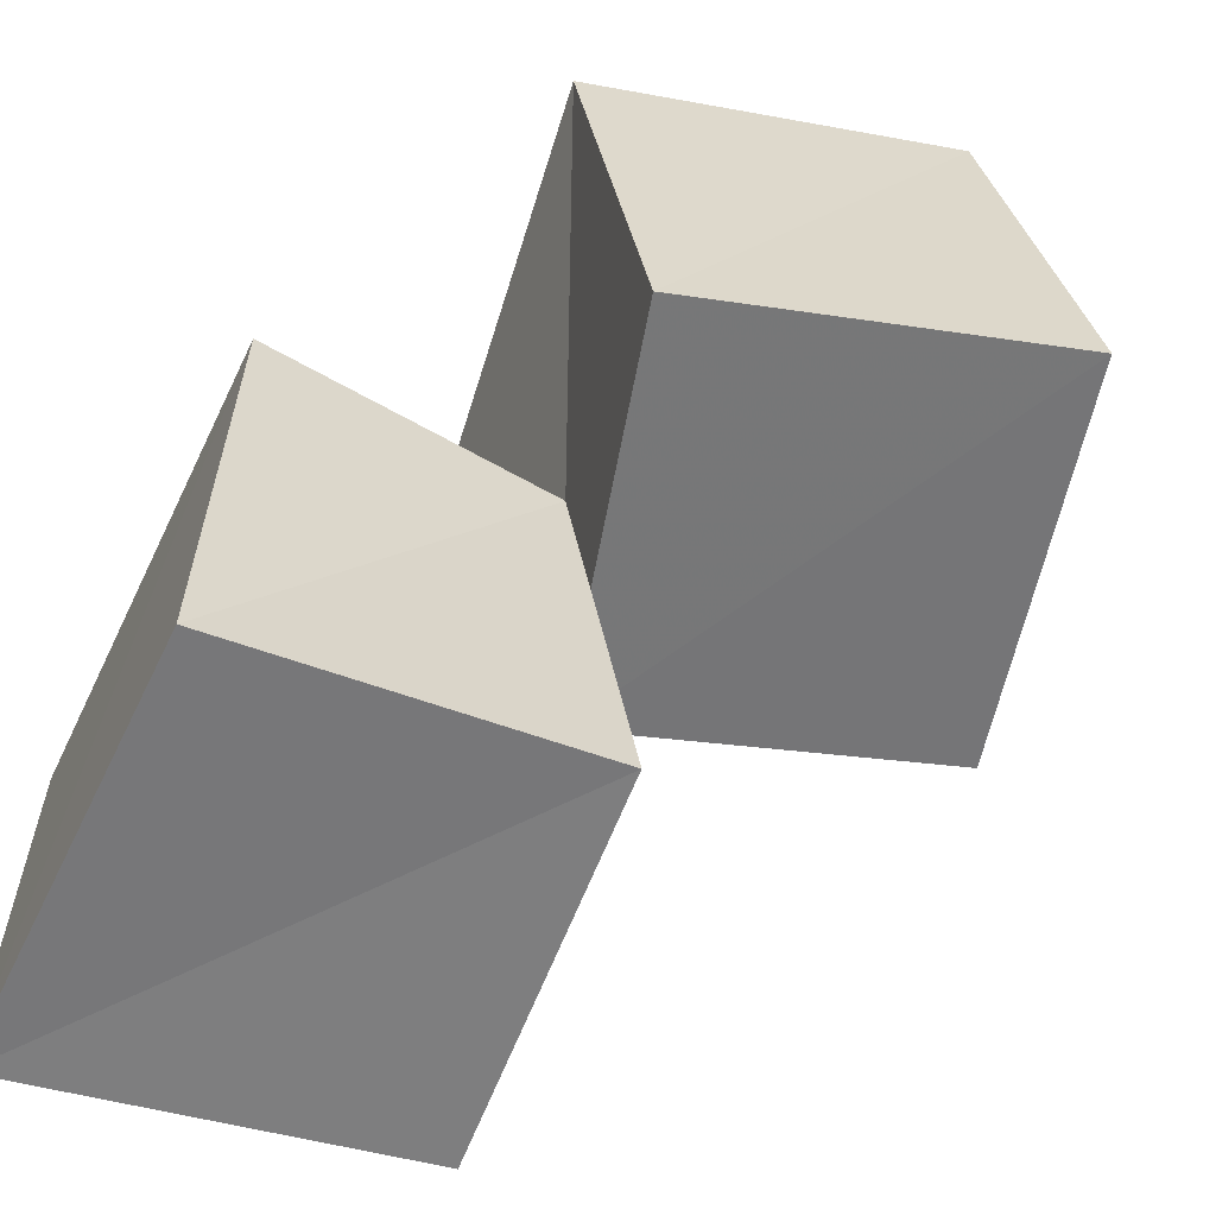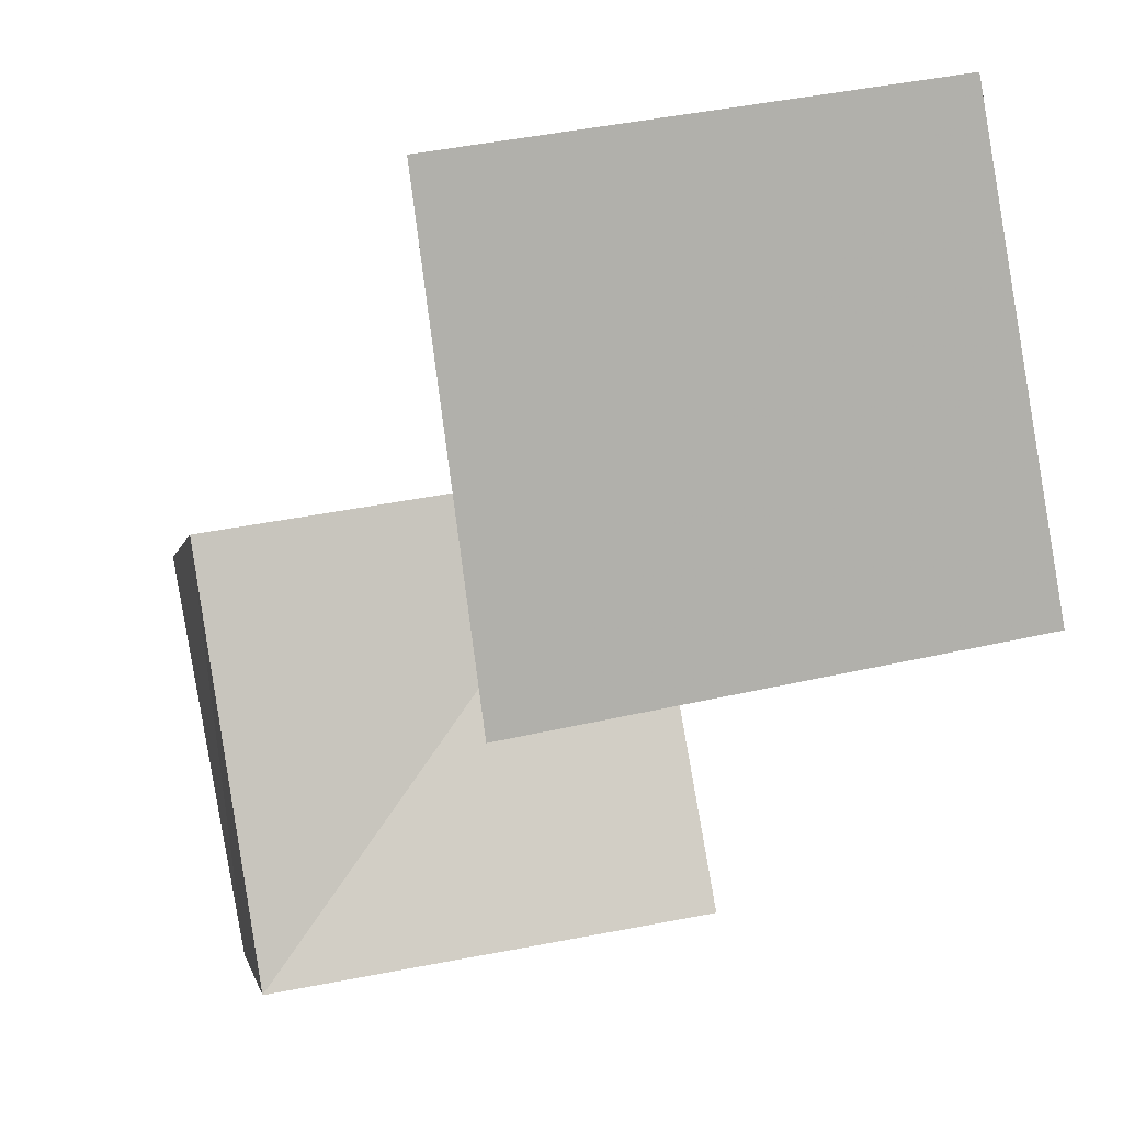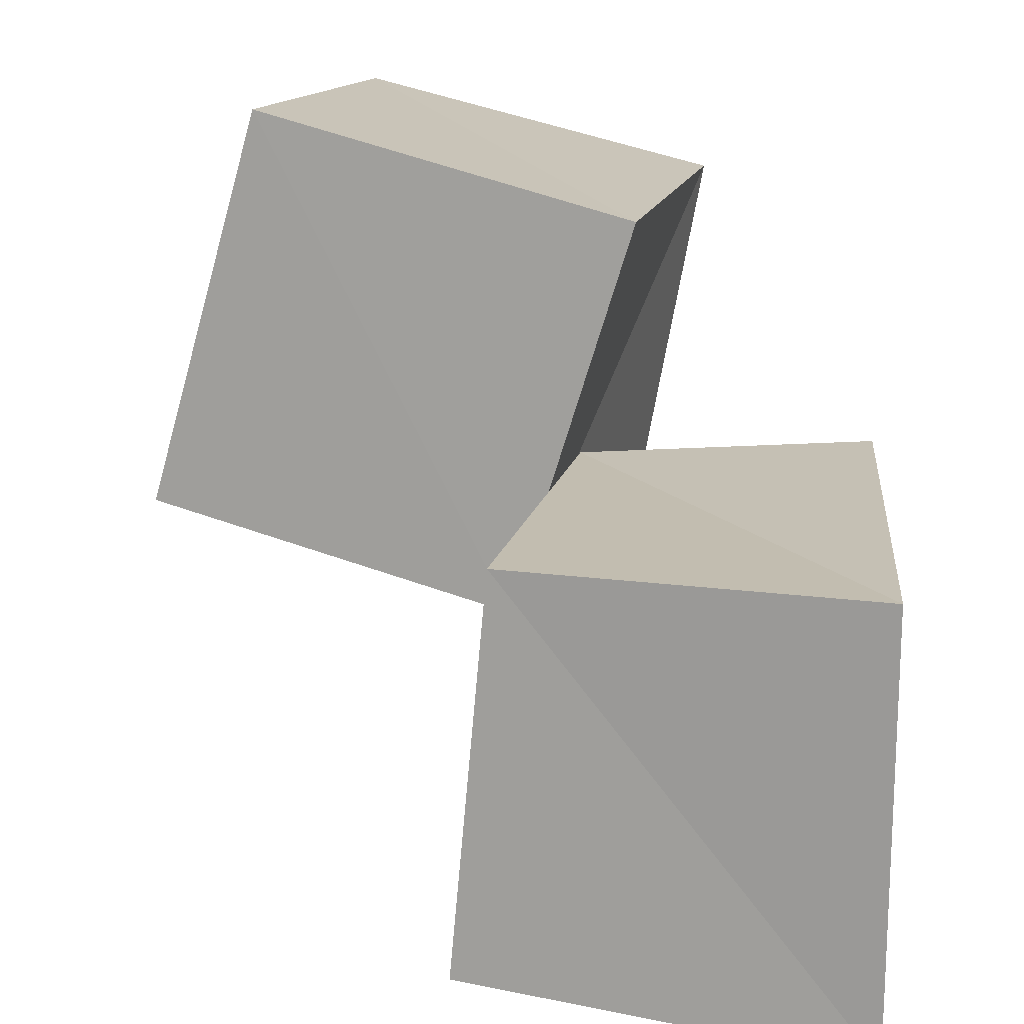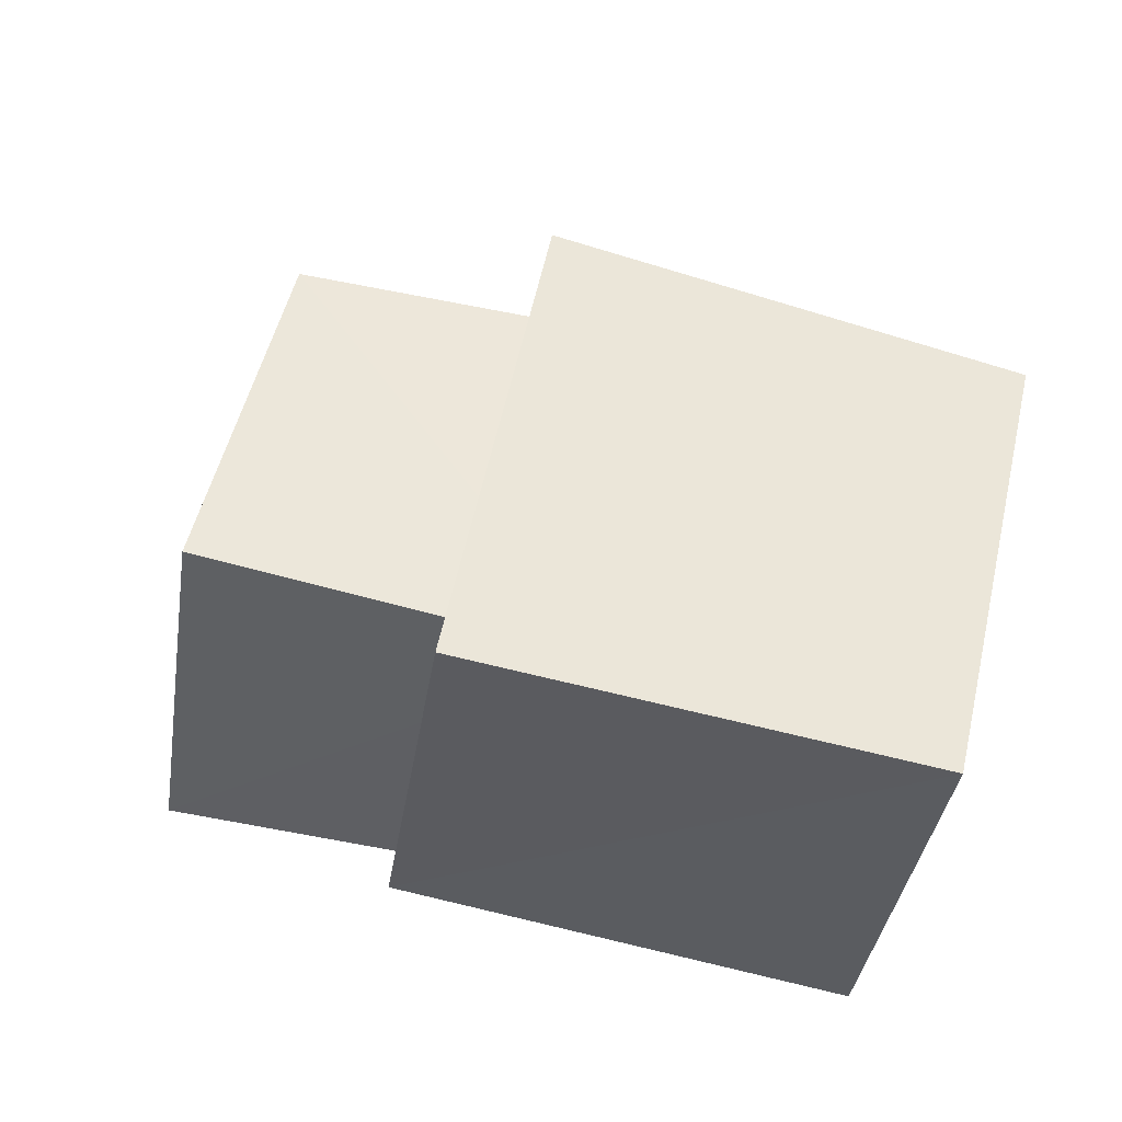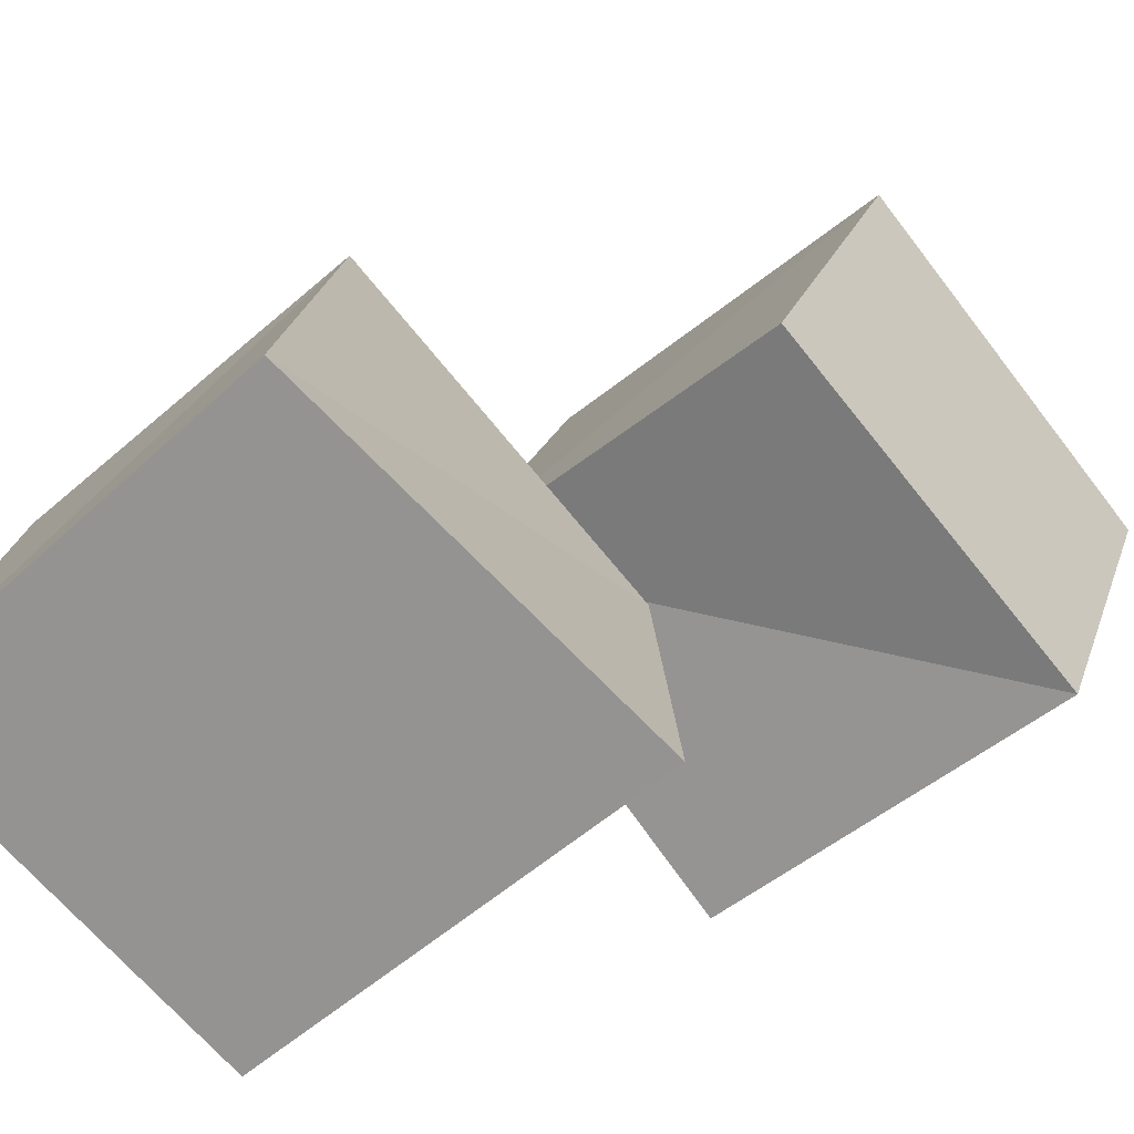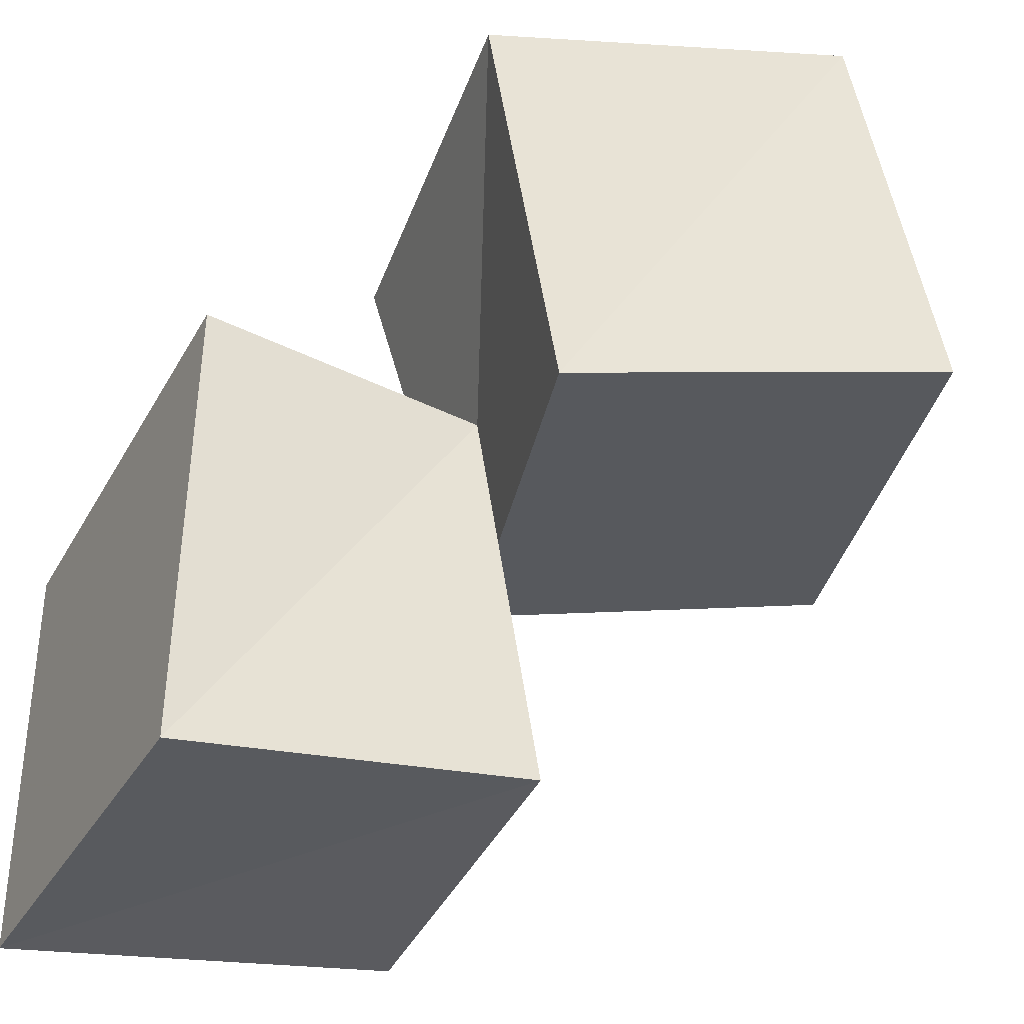
<metadata>
{"format":"obj","ext":"obj","renderer":"f3d","projection":"perspective","resolution":1024,"background":"white","views":[{"elev":-61.6,"azim":64.2,"up":"+Z"},{"elev":-78.4,"azim":-170.8,"up":"+Y"},{"elev":16.7,"azim":-85.7,"up":"+Z"},{"elev":40.9,"azim":11.4,"up":"+Y"},{"elev":-66.8,"azim":-49.0,"up":"+Y"},{"elev":-37.6,"azim":63.0,"up":"+Z"}]}
</metadata>
<code>
v 0.5099 0.8926 0.5395
v 1.491 0.6227 0.4918
v 1.495 0.4406 1.489
v 0.4921 0.5952 1.514
v 0.6989 1.803 0.752
v 1.694 1.552 0.7005
v 1.674 1.353 1.693
v 0.6771 1.523 1.741
v -0.2424 0.002221 -0.2495
v 0.8476 0.002479 -0.2697
v 0.8898 0.001119 0.8909
v -0.2662 0.002383 0.8467
v -0.1351 0.9815 -0.1299
v 0.86 0.9004 -0.1313
v 0.8474 0.7373 0.8577
v -0.1441 0.8921 0.8636
f 1 5 6
f 1 6 2
f 1 8 5
f 3 1 2
f 3 2 7
f 4 1 3
f 4 3 7
f 4 7 8
f 4 8 1
f 5 7 6
f 5 8 7
f 7 2 6
f 9 13 14
f 9 14 10
f 9 16 13
f 11 9 10
f 11 10 15
f 12 9 11
f 12 11 15
f 12 15 16
f 12 16 9
f 13 15 14
f 13 16 15
f 15 10 14

</code>
